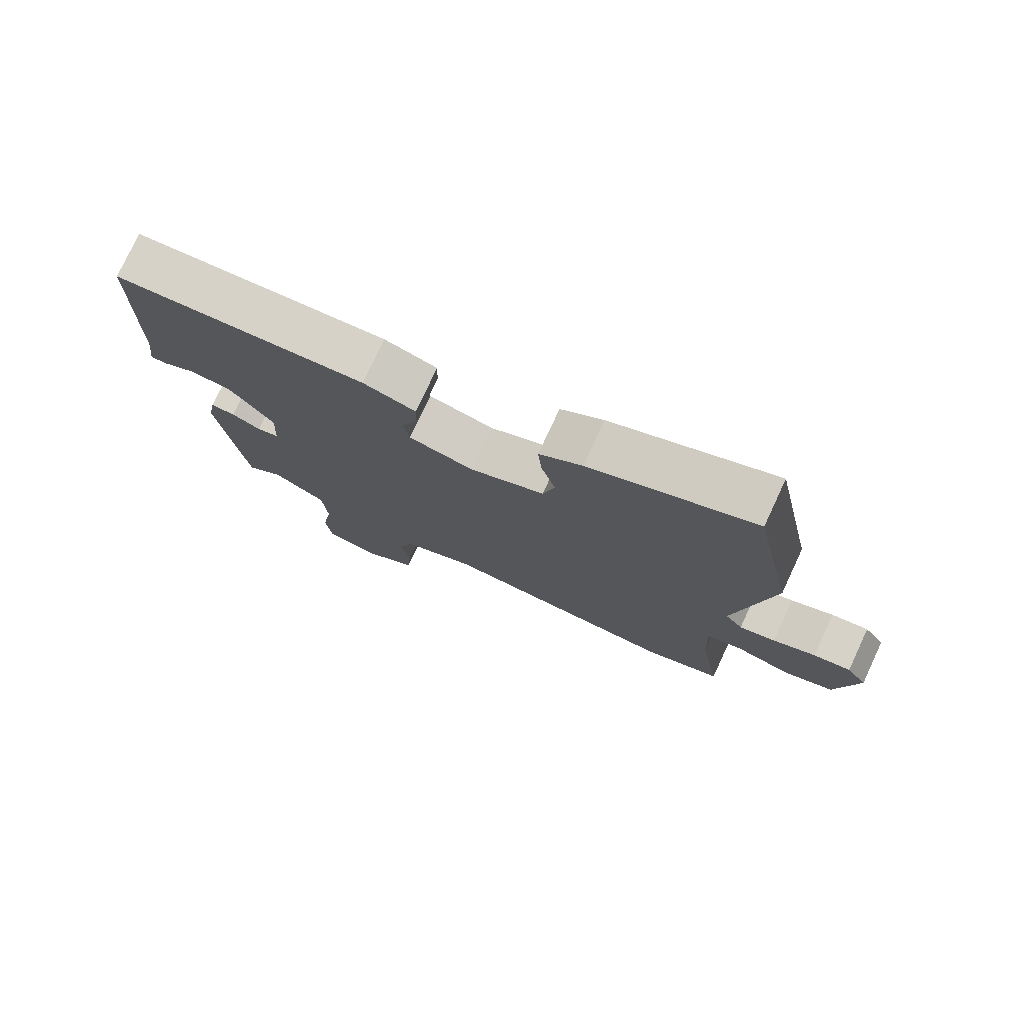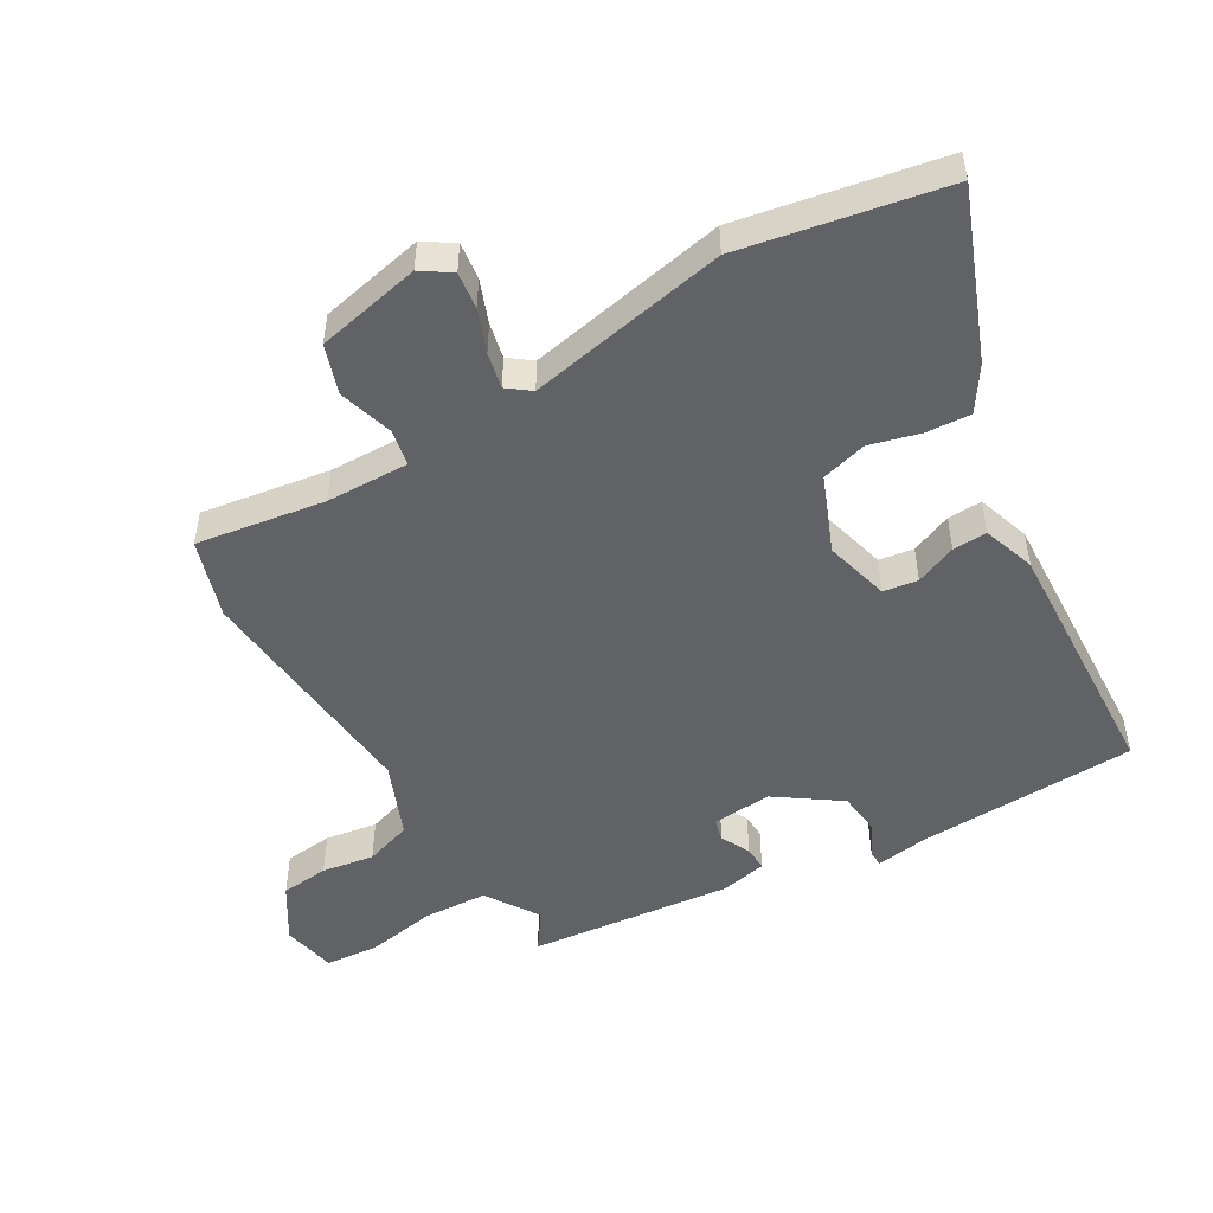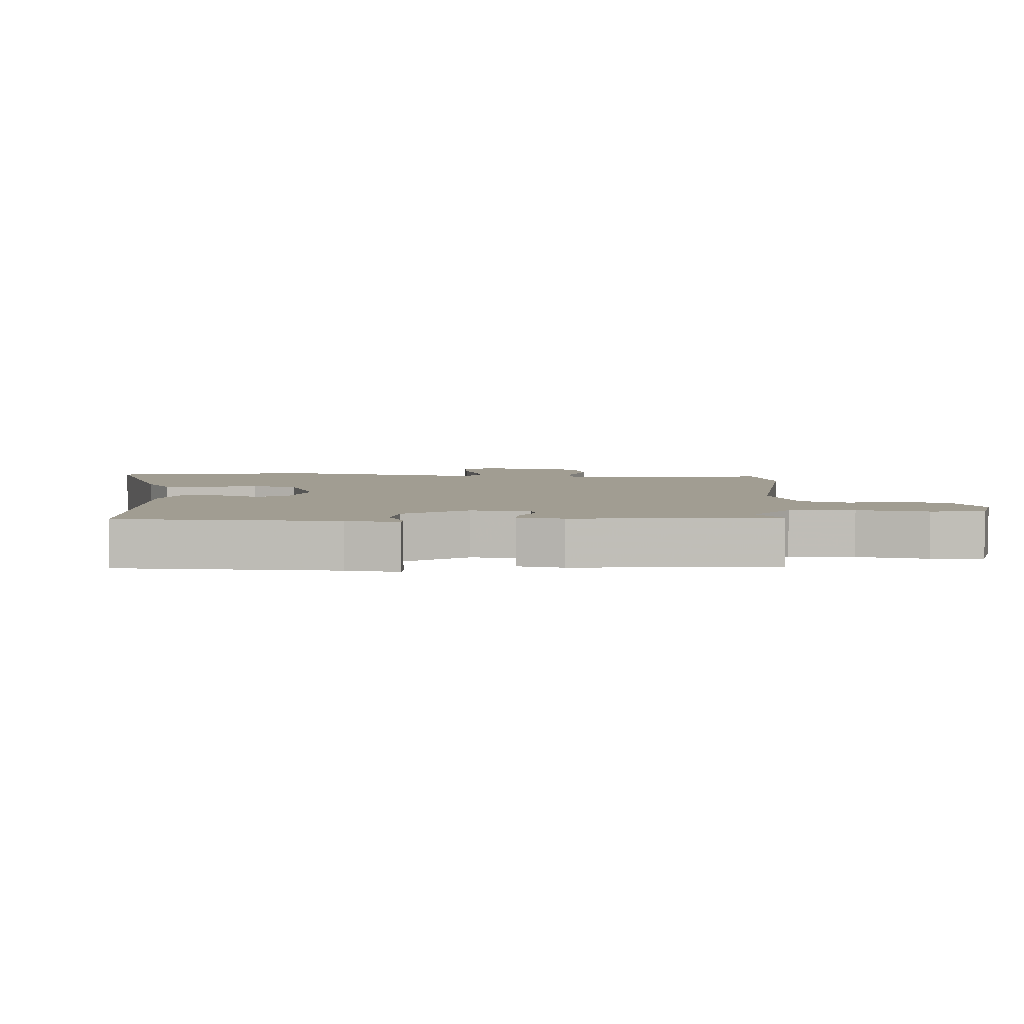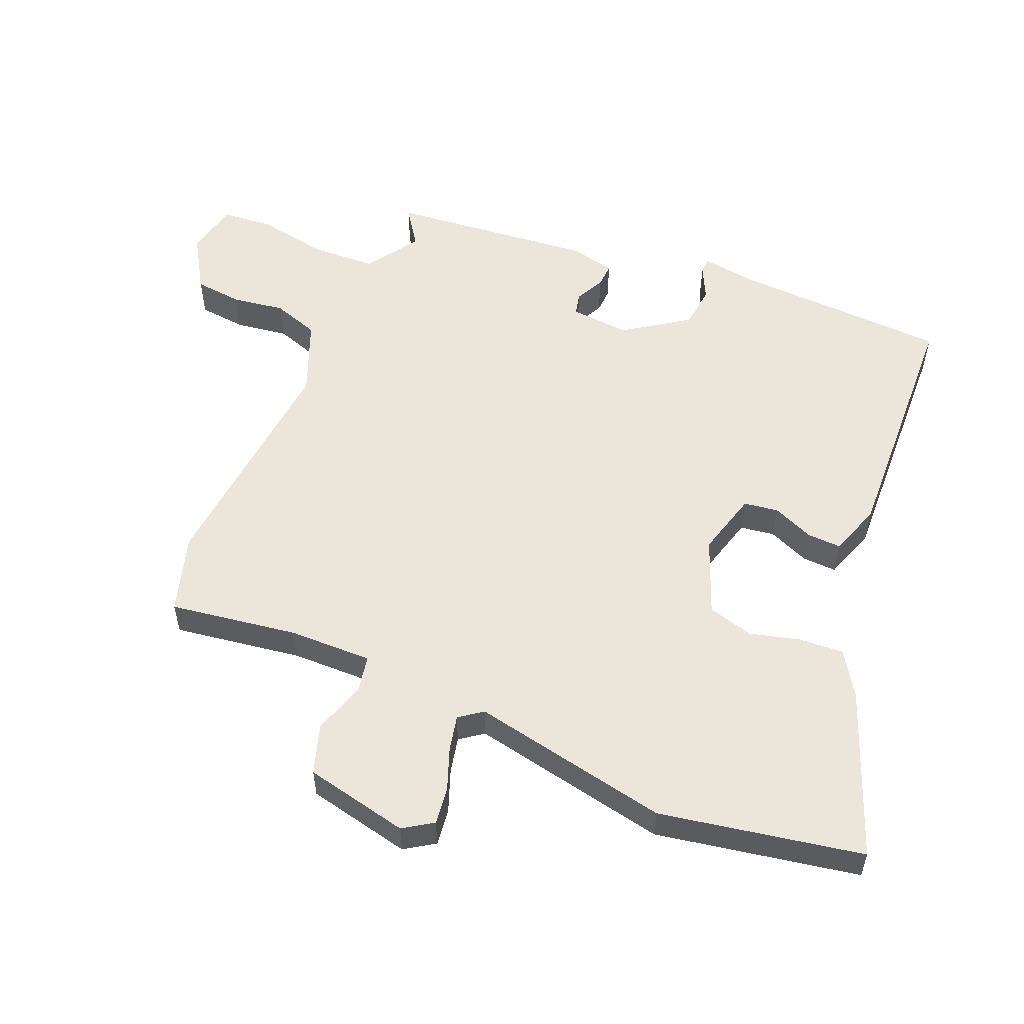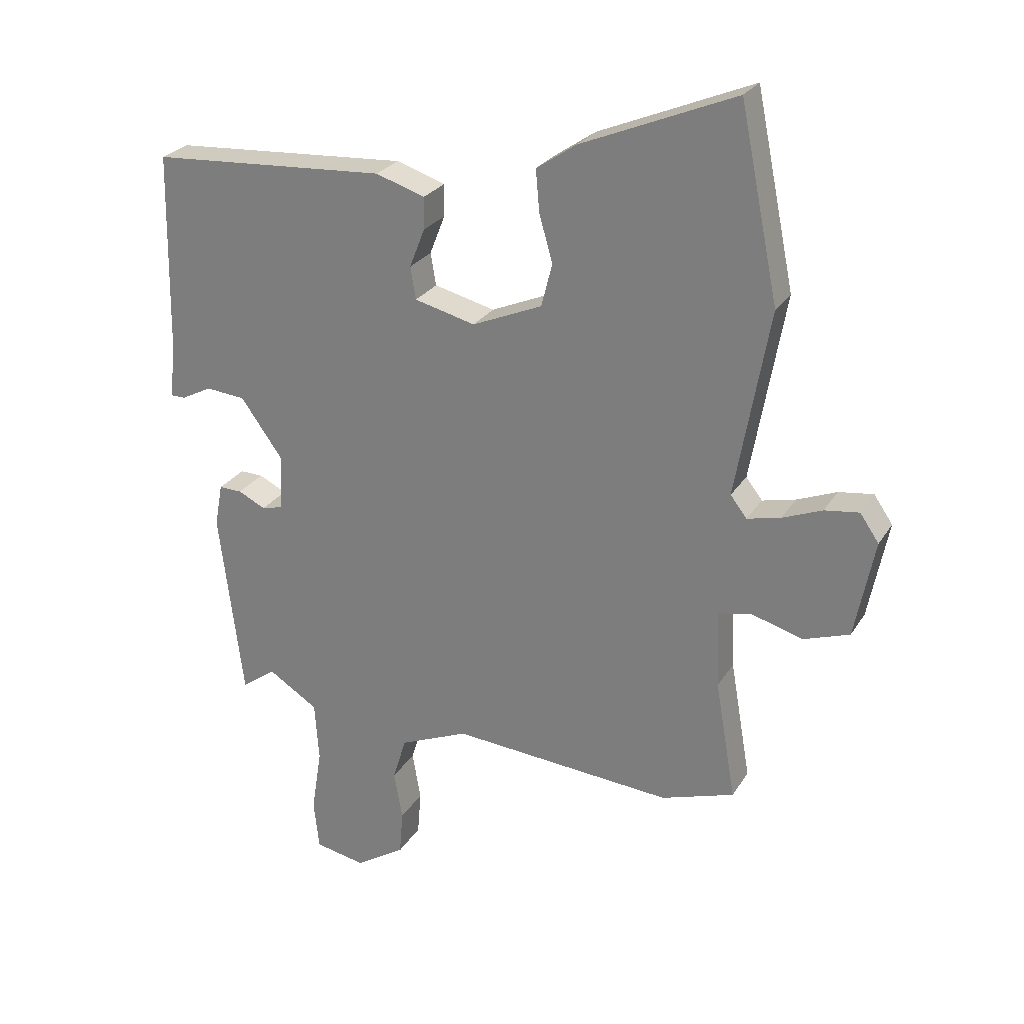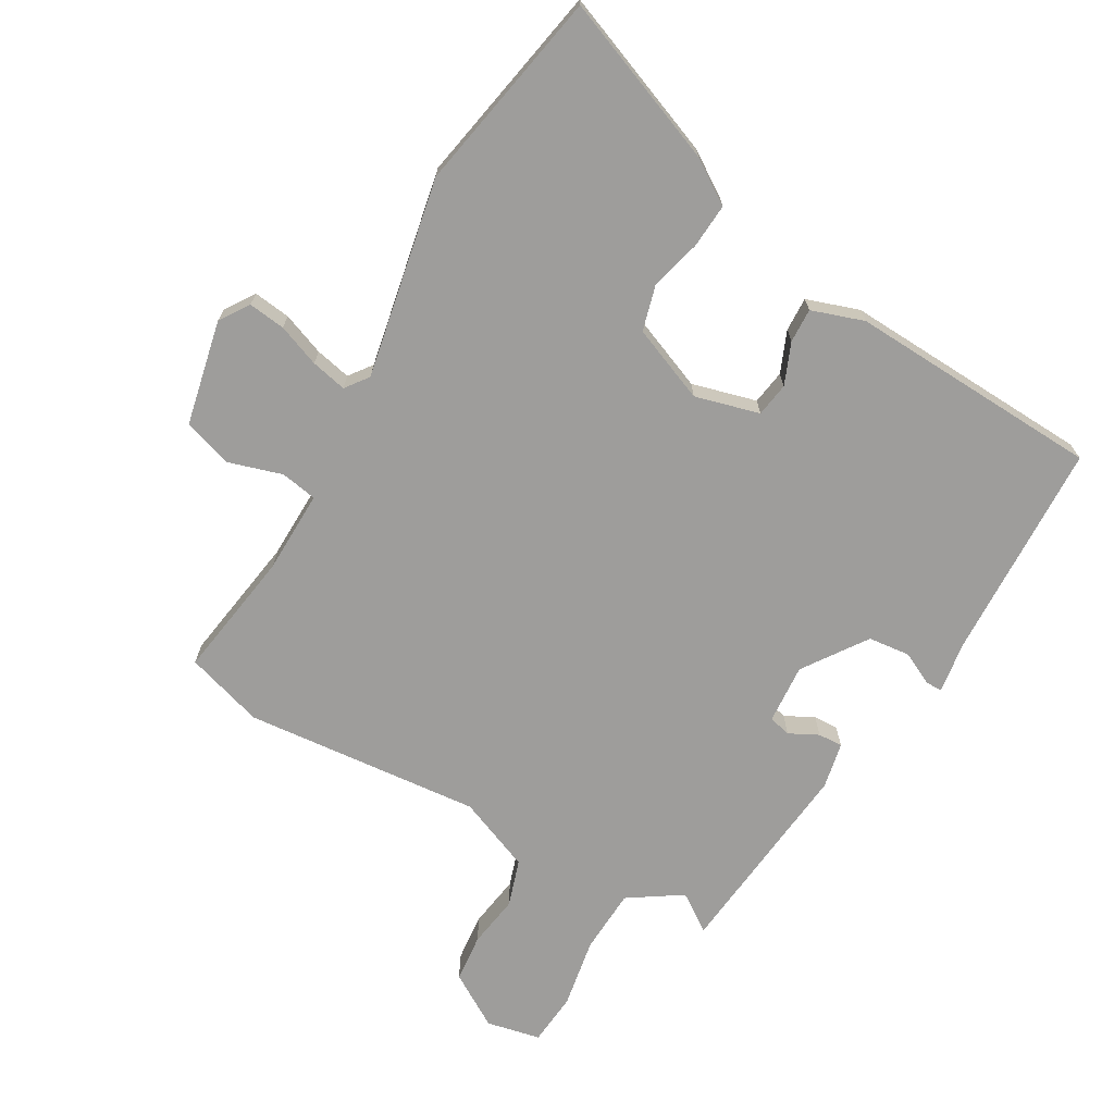
<metadata>
{"format":"obj","ext":"obj","renderer":"f3d","projection":"perspective","resolution":1024,"background":"white","views":[{"elev":77.1,"azim":-155.0,"up":"+Z"},{"elev":-50.5,"azim":-58.8,"up":"+Y"},{"elev":4.6,"azim":94.5,"up":"+Y"},{"elev":55.2,"azim":-66.0,"up":"+Y"},{"elev":26.1,"azim":-154.9,"up":"+Z"},{"elev":-70.7,"azim":-28.9,"up":"+Y"}]}
</metadata>
<code>
v 0.509 0.07 0.435
v 0.515 0.07 0.098
v 0.525 0.07 0.016
v 0.5 0.07 0.016
v 0.45 0.07 0.042
v 0.385 0.07 0.036
v 0.316 0.07 -0.06
v 0.321 0.07 -0.152
v 0.355 0.07 -0.161
v 0.4 0.07 -0.139
v 0.438 0.07 -0.138
v 0.451 0.07 -0.209
v 0.412 0.07 -0.521
v 0.355 0.07 -0.48
v 0.273 0.07 -0.532
v 0.266 0.07 -0.631
v 0.283 0.07 -0.739
v 0.274 0.07 -0.82
v 0.191 0.07 -0.836
v 0.109 0.07 -0.784
v 0.103 0.07 -0.71
v 0.117 0.07 -0.63
v 0.095 0.07 -0.558
v -0.018 0.07 -0.51
v -0.384 0.07 -0.538
v -0.504 0.07 -0.499
v -0.47 0.07 -0.302
v -0.465 0.07 -0.174
v -0.521 0.07 -0.163
v -0.605 0.07 -0.187
v -0.68 0.07 -0.161
v -0.712 0.07 0.001
v -0.681 0.07 0.046
v -0.624 0.07 0.038
v -0.559 0.07 0.012
v -0.504 0.07 -0.001
v -0.477 0.07 0.034
v -0.532 0.07 0.343
v -0.468 0.07 0.655
v -0.215 0.07 0.55
v -0.149 0.07 0.505
v -0.155 0.07 0.436
v -0.177 0.07 0.359
v -0.159 0.07 0.288
v -0.044 0.07 0.239
v 0.056 0.07 0.264
v 0.065 0.07 0.317
v 0.04 0.07 0.381
v 0.039 0.07 0.434
v 0.12 0.07 0.46
v 0.509 0 0.435
v 0.515 0 0.098
v 0.525 0 0.016
v 0.5 0 0.016
v 0.45 0 0.042
v 0.385 0 0.036
v 0.316 0 -0.06
v 0.321 0 -0.152
v 0.355 0 -0.161
v 0.4 0 -0.139
v 0.438 0 -0.138
v 0.451 0 -0.209
v 0.412 0 -0.521
v 0.355 0 -0.48
v 0.273 0 -0.532
v 0.266 0 -0.631
v 0.283 0 -0.739
v 0.274 0 -0.82
v 0.191 0 -0.836
v 0.109 0 -0.784
v 0.103 0 -0.71
v 0.117 0 -0.63
v 0.095 0 -0.558
v -0.018 0 -0.51
v -0.384 0 -0.538
v -0.504 0 -0.499
v -0.47 0 -0.302
v -0.465 0 -0.174
v -0.521 0 -0.163
v -0.605 0 -0.187
v -0.68 0 -0.161
v -0.712 0 0.001
v -0.681 0 0.046
v -0.624 0 0.038
v -0.559 0 0.012
v -0.504 0 -0.001
v -0.477 0 0.034
v -0.532 0 0.343
v -0.468 0 0.655
v -0.215 0 0.55
v -0.149 0 0.505
v -0.155 0 0.436
v -0.177 0 0.359
v -0.159 0 0.288
v -0.044 0 0.239
v 0.056 0 0.264
v 0.065 0 0.317
v 0.04 0 0.381
v 0.039 0 0.434
v 0.12 0 0.46
f 47 48 49 50
f 46 47 50 1
f 40 41 42 43
f 38 39 40 43
f 37 38 43 44
f 36 37 44 45
f 32 33 34 35
f 32 35 36
f 29 30 31 32
f 28 29 32 36
f 24 25 26 27
f 23 24 27 28
f 19 20 21 22
f 19 22 23
f 16 17 18 19
f 15 16 19 23
f 14 15 23 28
f 12 13 14
f 9 10 11 12
f 8 9 12 14
f 2 3 4 5
f 46 1 2 5
f 46 5 6
f 45 46 6 7
f 36 45 7 8
f 8 14 28 36
f 100 99 98 97
f 51 100 97 96
f 93 92 91 90
f 93 90 89 88
f 94 93 88 87
f 95 94 87 86
f 85 84 83 82
f 86 85 82
f 82 81 80 79
f 86 82 79 78
f 77 76 75 74
f 78 77 74 73
f 72 71 70 69
f 73 72 69
f 69 68 67 66
f 73 69 66 65
f 78 73 65 64
f 64 63 62
f 62 61 60 59
f 64 62 59 58
f 55 54 53 52
f 55 52 51 96
f 56 55 96
f 57 56 96 95
f 58 57 95 86
f 86 78 64 58
f 1 51 52 2
f 2 52 53 3
f 3 53 54 4
f 4 54 55 5
f 5 55 56 6
f 6 56 57 7
f 7 57 58 8
f 8 58 59 9
f 9 59 60 10
f 10 60 61 11
f 11 61 62 12
f 12 62 63 13
f 13 63 64 14
f 14 64 65 15
f 15 65 66 16
f 16 66 67 17
f 17 67 68 18
f 18 68 69 19
f 19 69 70 20
f 20 70 71 21
f 21 71 72 22
f 22 72 73 23
f 23 73 74 24
f 24 74 75 25
f 25 75 76 26
f 26 76 77 27
f 27 77 78 28
f 28 78 79 29
f 29 79 80 30
f 30 80 81 31
f 31 81 82 32
f 32 82 83 33
f 33 83 84 34
f 34 84 85 35
f 35 85 86 36
f 36 86 87 37
f 37 87 88 38
f 38 88 89 39
f 39 89 90 40
f 40 90 91 41
f 41 91 92 42
f 42 92 93 43
f 43 93 94 44
f 44 94 95 45
f 45 95 96 46
f 46 96 97 47
f 47 97 98 48
f 48 98 99 49
f 49 99 100 50
f 50 100 51 1

</code>
